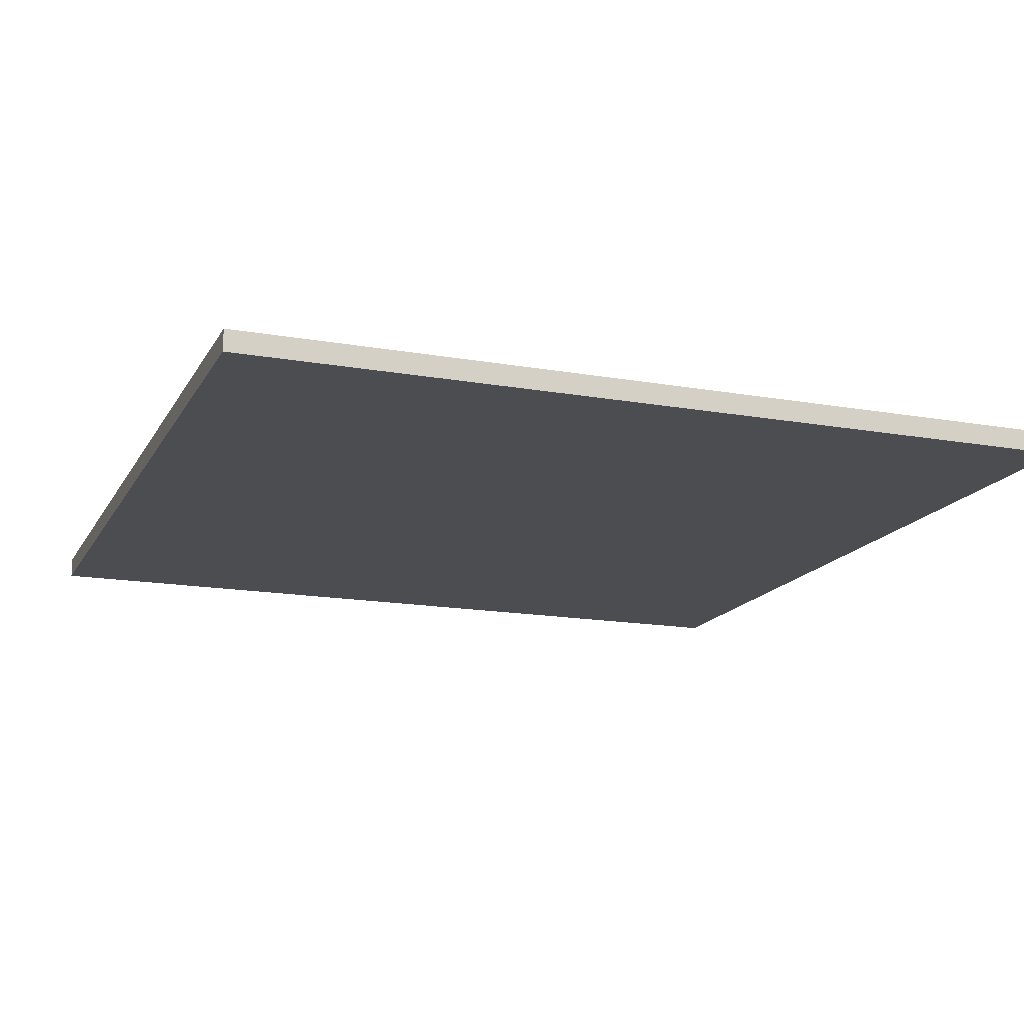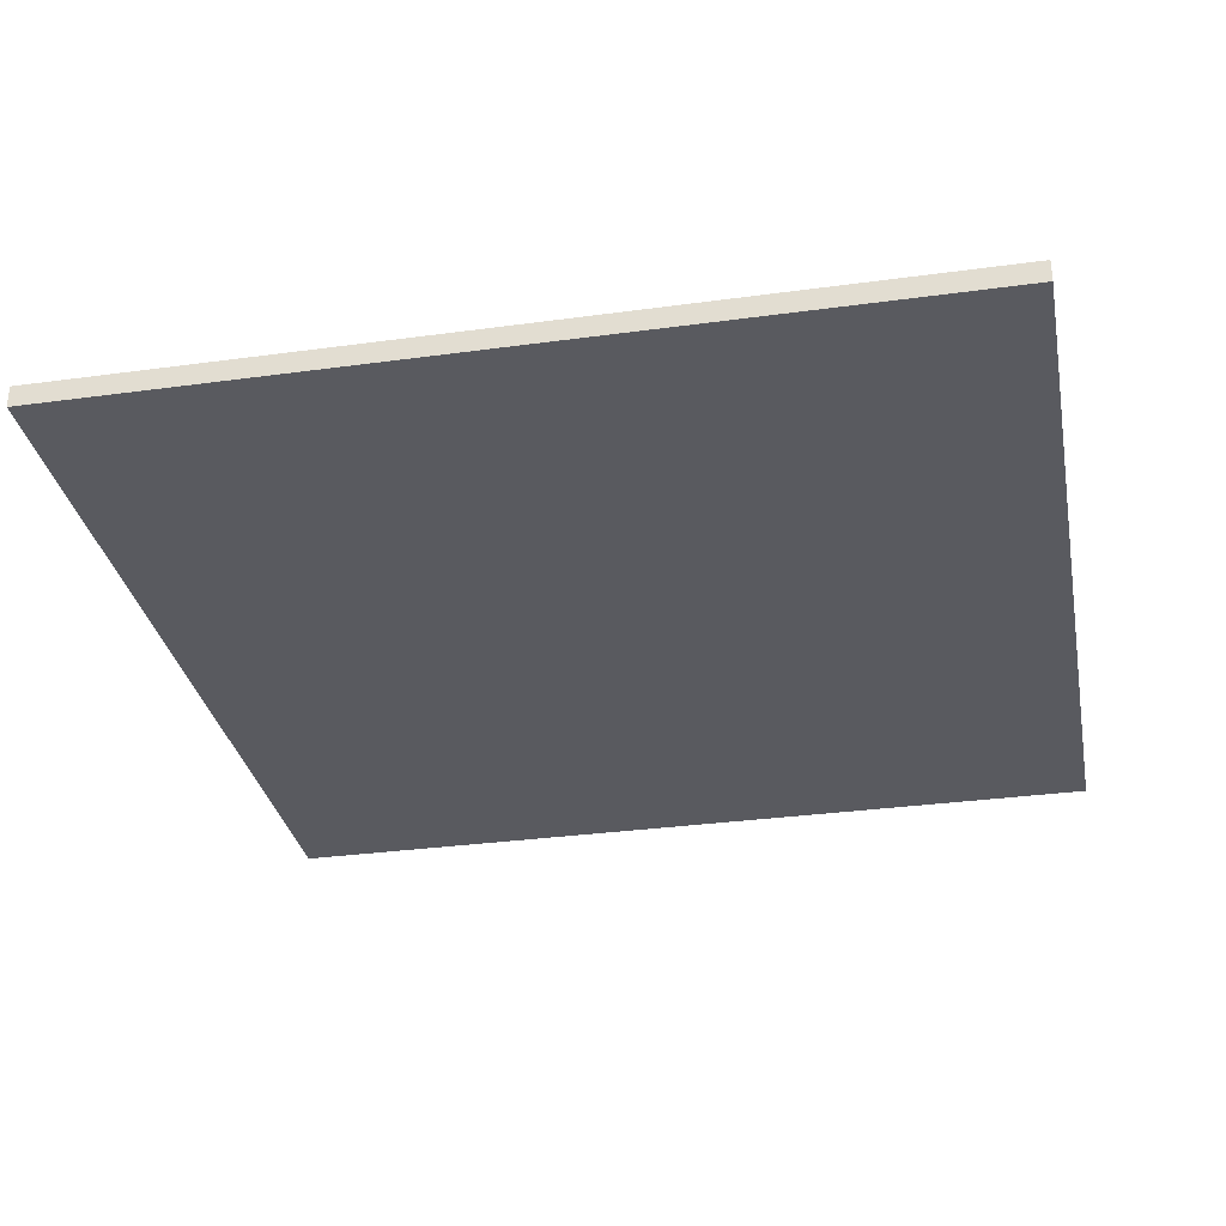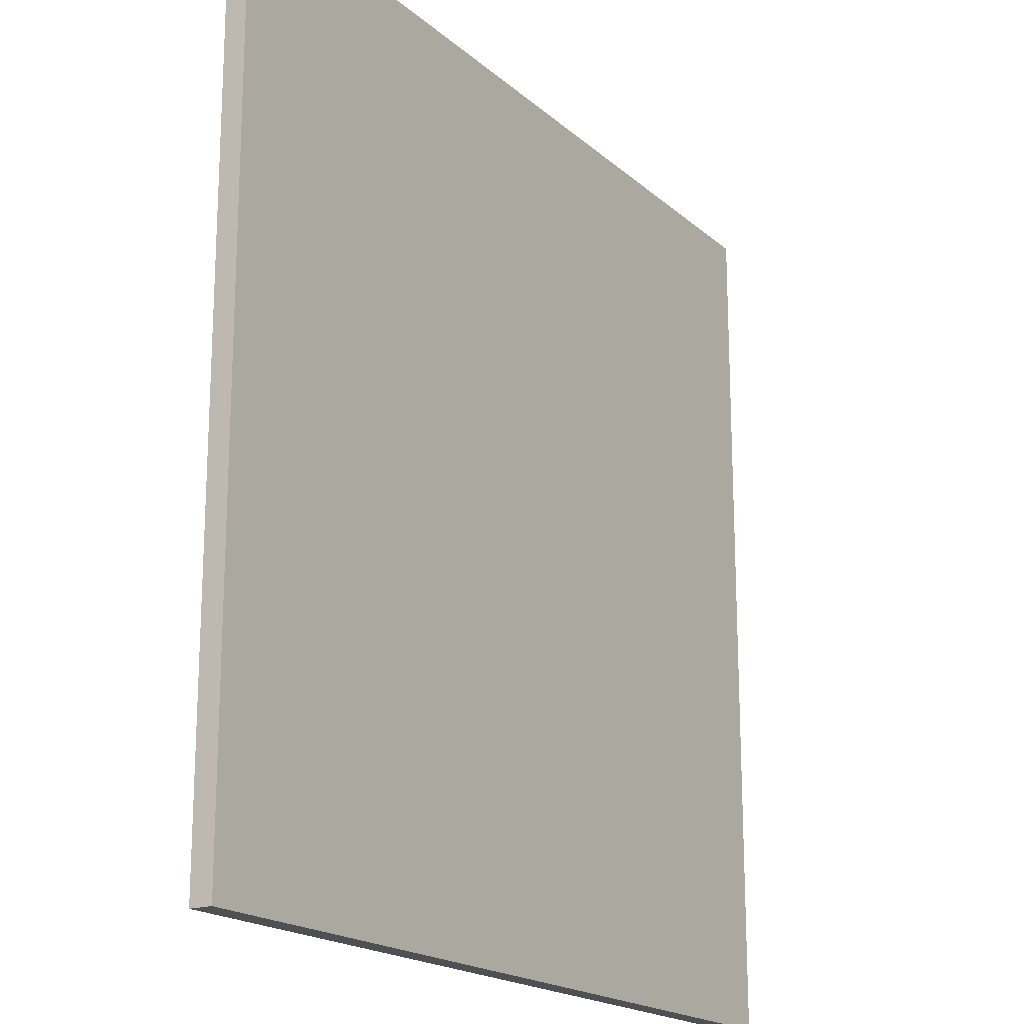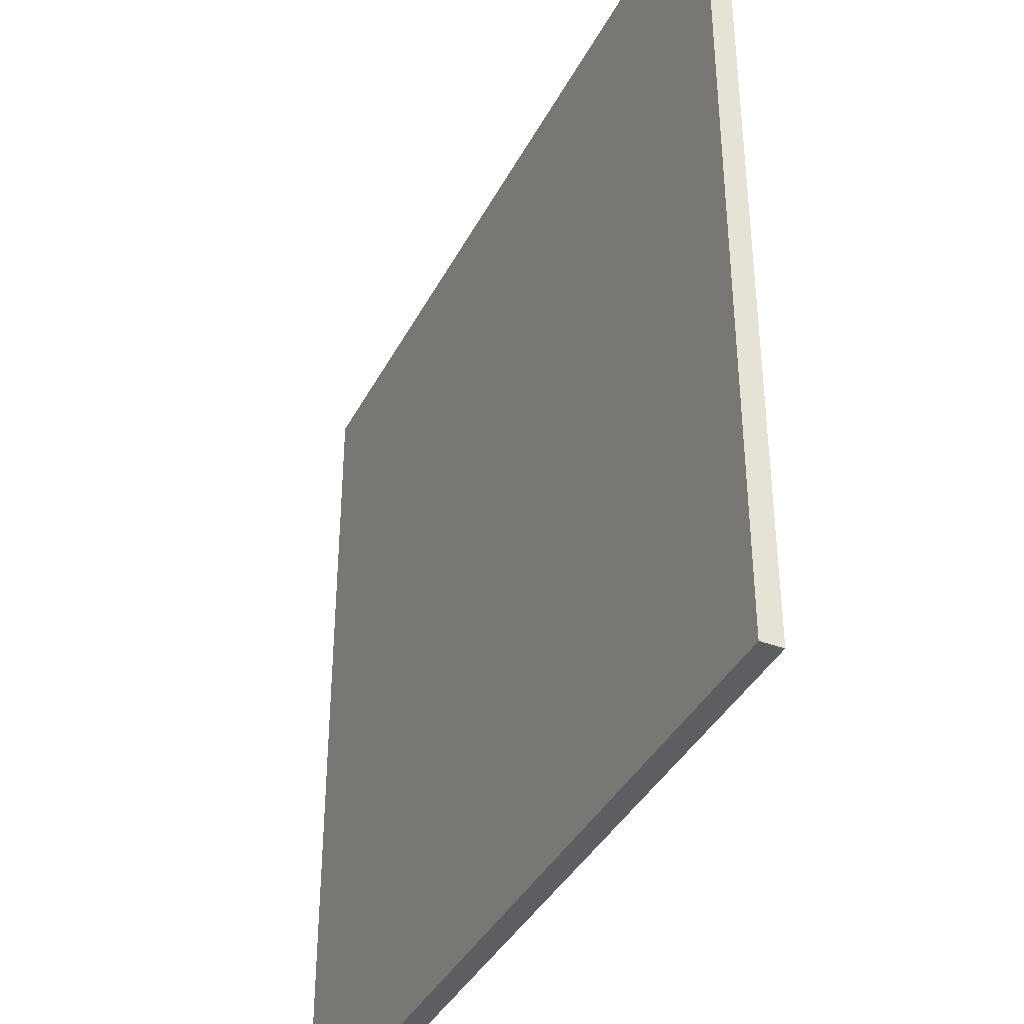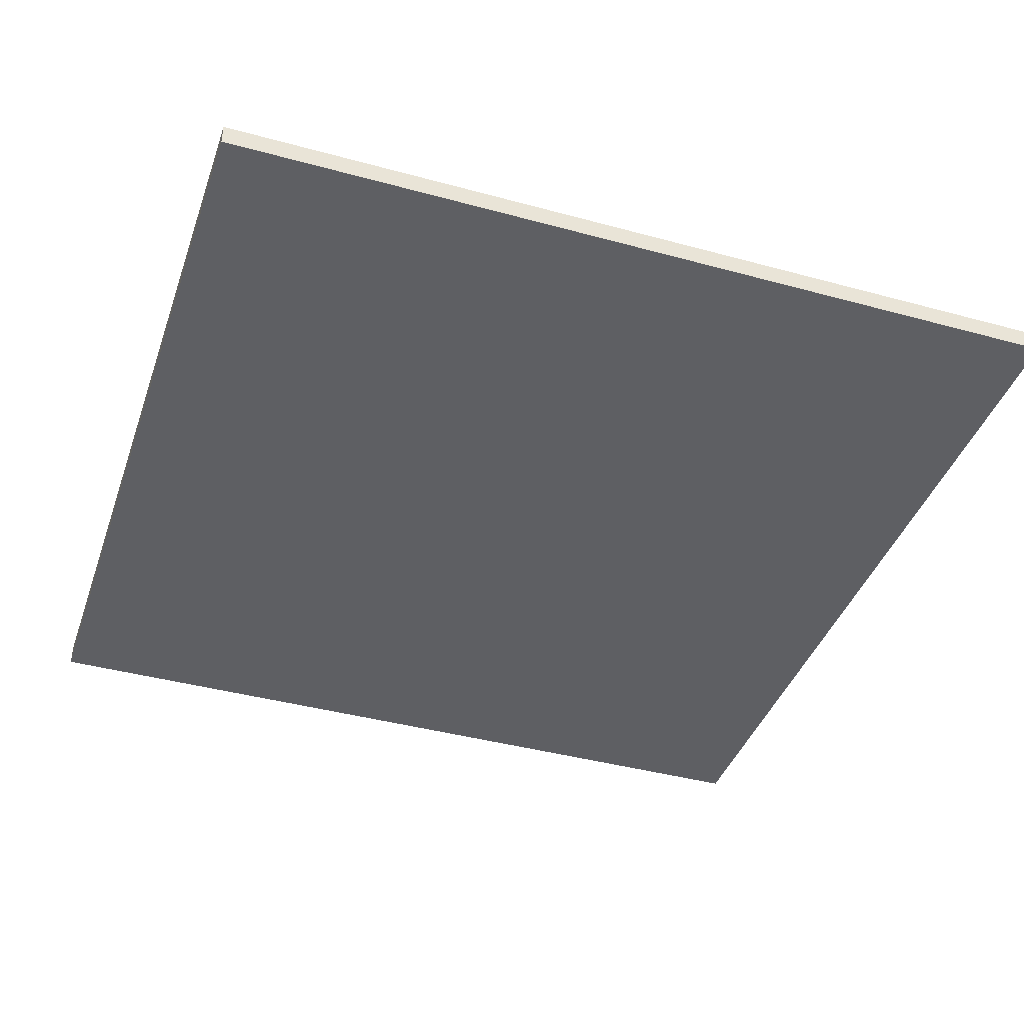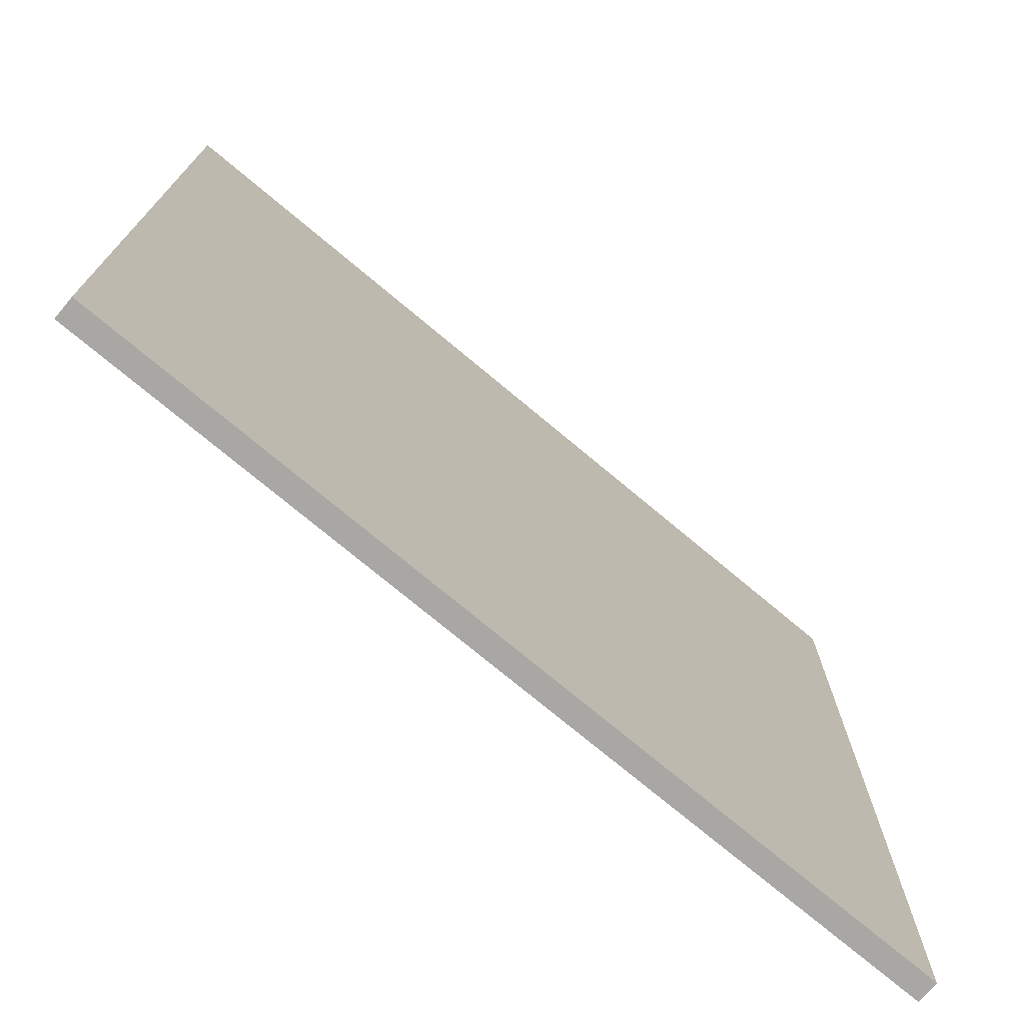
<metadata>
{"format":"obj","ext":"obj","renderer":"f3d","projection":"perspective","resolution":1024,"background":"white","views":[{"elev":-15.9,"azim":69.7,"up":"+Y"},{"elev":-31.9,"azim":100.9,"up":"+Y"},{"elev":-18.6,"azim":122.3,"up":"+Z"},{"elev":-38.6,"azim":-115.1,"up":"+Z"},{"elev":-40.6,"azim":-18.5,"up":"+Y"},{"elev":-74.4,"azim":140.1,"up":"+Z"}]}
</metadata>
<code>
o
v -2 0 2
v -2 0 -1.9
v -2 0 -2
v -2 0.1 2
v -2 0.1 -1.9
v -2 0.1 -2
v 2 0 2
v 2 0 -1.9
v 2 0 -2
v 2 0.1 2
v 2 0.1 -1.9
v 2 0.1 -2
v -2 0 2
v -2 0.1 2
v 2 0 2
v 2 0.1 2
v -2 0 -2
v -2 0.1 -2
v 2 0 -2
v 2 0.1 -2
v -2 0 2
v 2 0 2
v -1.8 0 1.8
v 1.8 0 1.8
v -1.7 0 1.7
v 1.7 0 1.7
v -1.6 0 1.6
v 1.6 0 1.6
v -1.5 0 1.5
v 1.5 0 1.5
v -1.4 0 1.4
v 1.4 0 1.4
v -1.3 0 1.3
v 1.3 0 1.3
v -1.3 0 -1.3
v 1.3 0 -1.3
v -1.4 0 -1.4
v 1.4 0 -1.4
v -1.5 0 -1.5
v 1.5 0 -1.5
v -1.6 0 -1.6
v 1.6 0 -1.6
v -1.7 0 -1.7
v 1.7 0 -1.7
v -1.8 0 -1.8
v 1.8 0 -1.8
v -2 0 -1.9
v 2 0 -1.9
v -2 0 -2
v 2 0 -2
v -2 0.1 2
v 2 0.1 2
v -1.8 0.1 1.8
v 1.8 0.1 1.8
v -1.7 0.1 1.7
v 1.7 0.1 1.7
v -1.6 0.1 1.6
v 1.6 0.1 1.6
v -1.5 0.1 1.5
v 1.5 0.1 1.5
v -1.4 0.1 1.4
v 1.4 0.1 1.4
v -1.3 0.1 1.3
v 1.3 0.1 1.3
v -1.3 0.1 -1.3
v 1.3 0.1 -1.3
v -1.4 0.1 -1.4
v 1.4 0.1 -1.4
v -1.5 0.1 -1.5
v 1.5 0.1 -1.5
v -1.6 0.1 -1.6
v 1.6 0.1 -1.6
v -1.7 0.1 -1.7
v 1.7 0.1 -1.7
v -1.8 0.1 -1.8
v 1.8 0.1 -1.8
v -2 0.1 -1.9
v 2 0.1 -1.9
v -2 0.1 -2
v 2 0.1 -2
f 4 2 1
f 5 3 2
f 5 2 4
f 6 3 5
f 7 8 10
f 8 9 11
f 10 8 11
f 11 9 12
f 15 14 13
f 16 14 15
f 17 18 19
f 19 18 20
f 23 22 21
f 24 22 23
f 25 24 23
f 26 24 25
f 27 26 25
f 28 26 27
f 29 28 27
f 30 28 29
f 31 30 29
f 32 30 31
f 33 32 31
f 34 32 33
f 35 33 31
f 35 34 33
f 36 32 34
f 36 34 35
f 37 31 29
f 37 35 31
f 37 36 35
f 38 32 36
f 38 36 37
f 38 30 32
f 39 29 27
f 39 37 29
f 39 38 37
f 40 30 38
f 40 38 39
f 40 28 30
f 41 27 25
f 41 39 27
f 41 40 39
f 42 28 40
f 42 40 41
f 42 26 28
f 43 25 23
f 43 41 25
f 43 42 41
f 44 26 42
f 44 42 43
f 44 24 26
f 45 23 21
f 45 43 23
f 45 44 43
f 46 24 44
f 46 44 45
f 46 22 24
f 47 45 21
f 47 46 45
f 48 22 46
f 48 46 47
f 49 48 47
f 50 48 49
f 51 52 53
f 53 52 54
f 53 54 55
f 55 54 56
f 55 56 57
f 57 56 58
f 57 58 59
f 59 58 60
f 59 60 61
f 61 60 62
f 61 62 63
f 63 62 64
f 61 63 65
f 63 64 65
f 64 62 66
f 65 64 66
f 59 61 67
f 61 65 67
f 65 66 67
f 66 62 68
f 67 66 68
f 62 60 68
f 57 59 69
f 59 67 69
f 67 68 69
f 68 60 70
f 69 68 70
f 60 58 70
f 55 57 71
f 57 69 71
f 69 70 71
f 70 58 72
f 71 70 72
f 58 56 72
f 53 55 73
f 55 71 73
f 71 72 73
f 72 56 74
f 73 72 74
f 56 54 74
f 51 53 75
f 53 73 75
f 73 74 75
f 74 54 76
f 75 74 76
f 54 52 76
f 51 75 77
f 75 76 77
f 76 52 78
f 77 76 78
f 77 78 79
f 79 78 80

</code>
